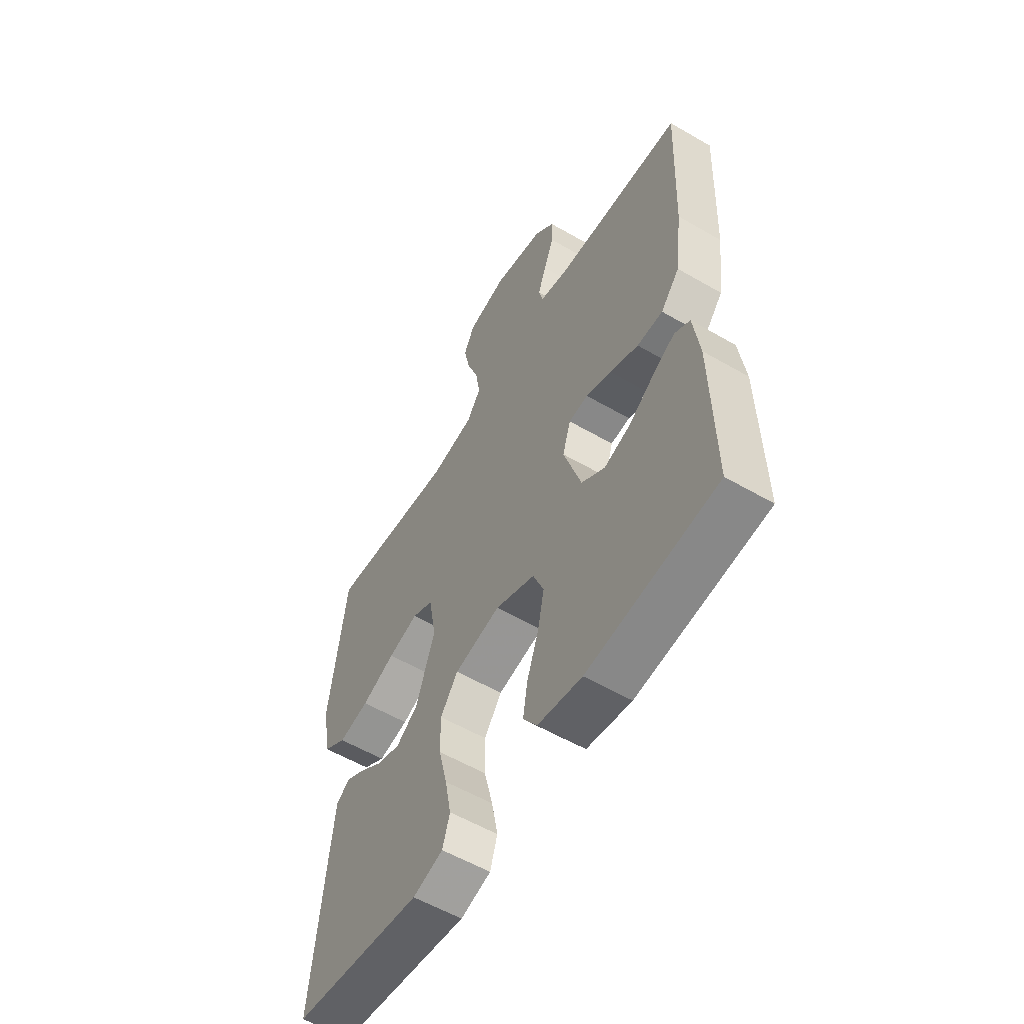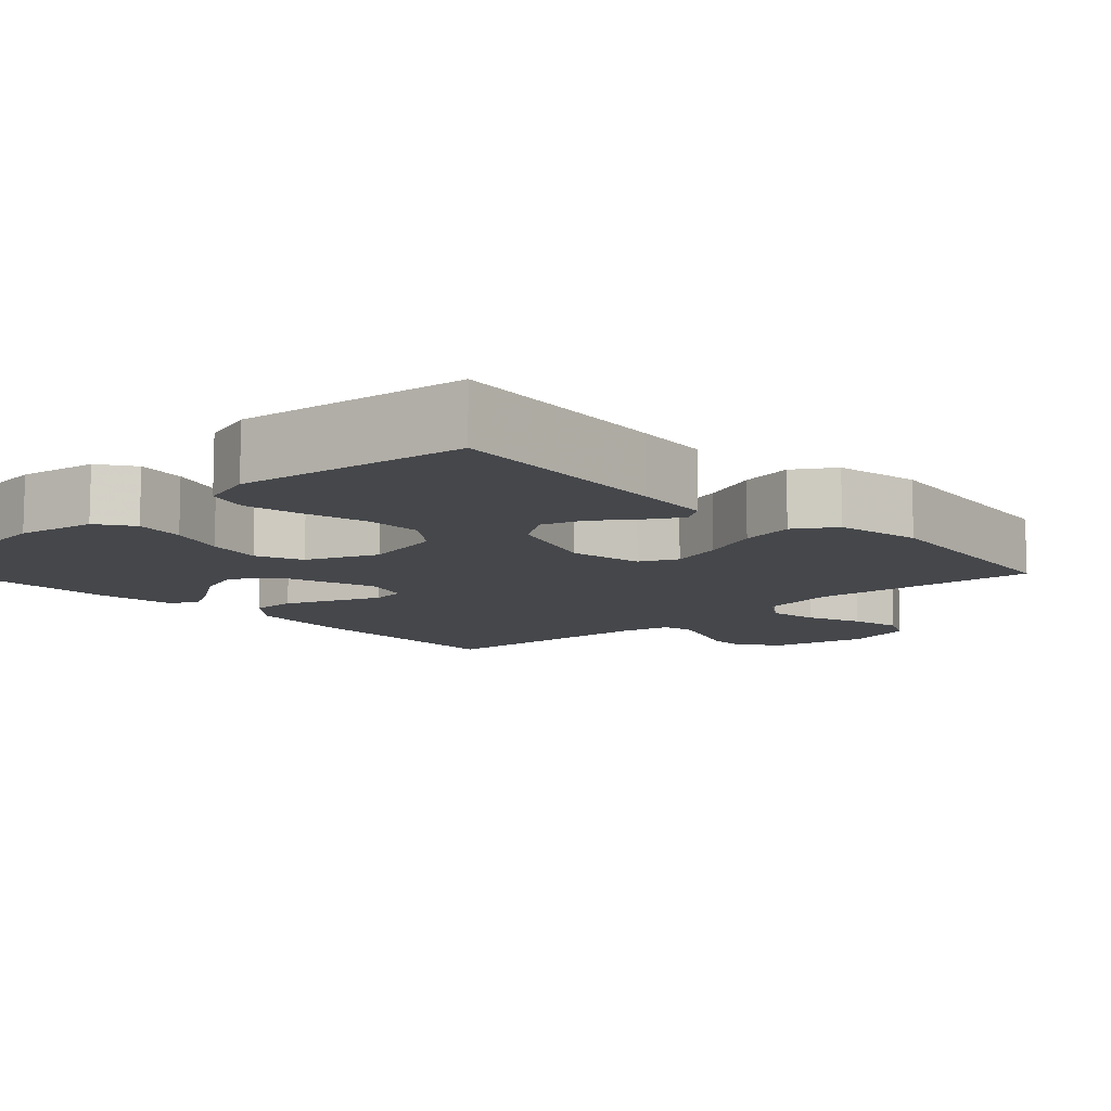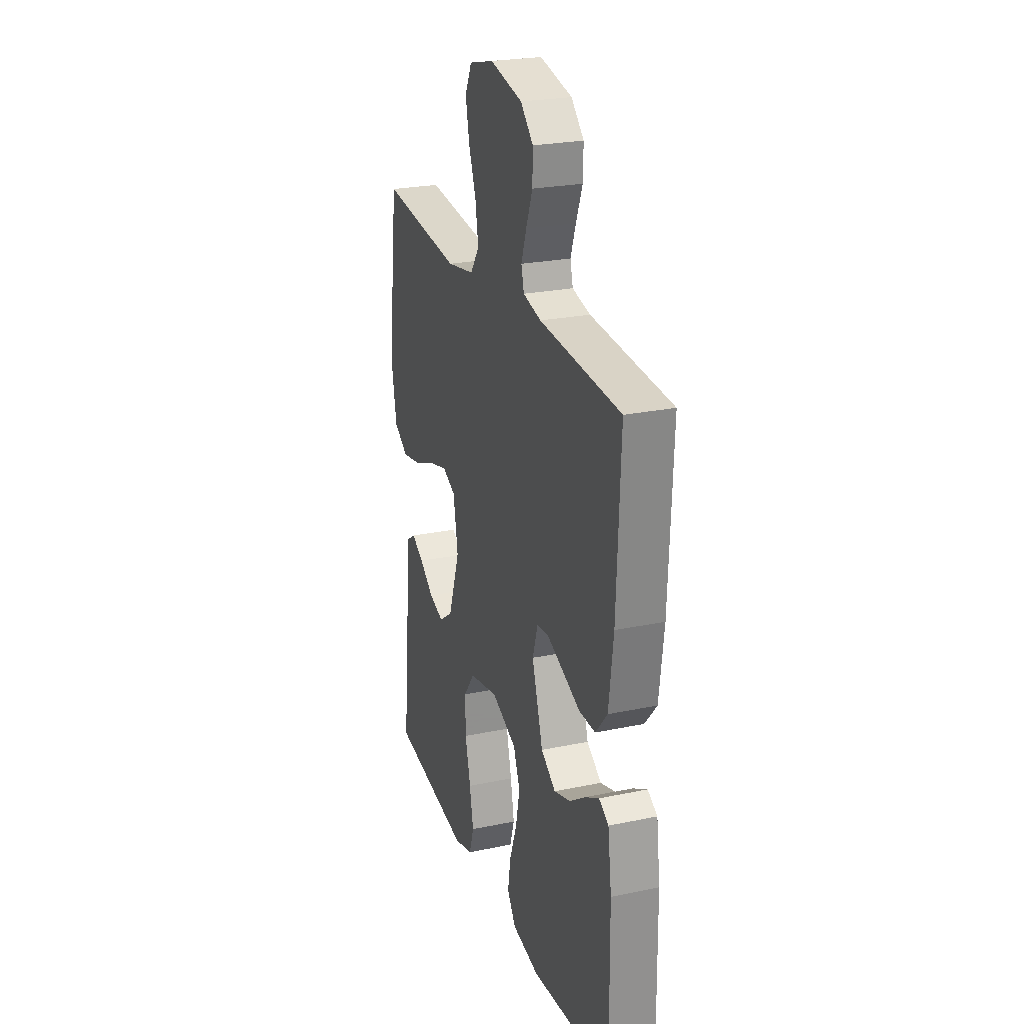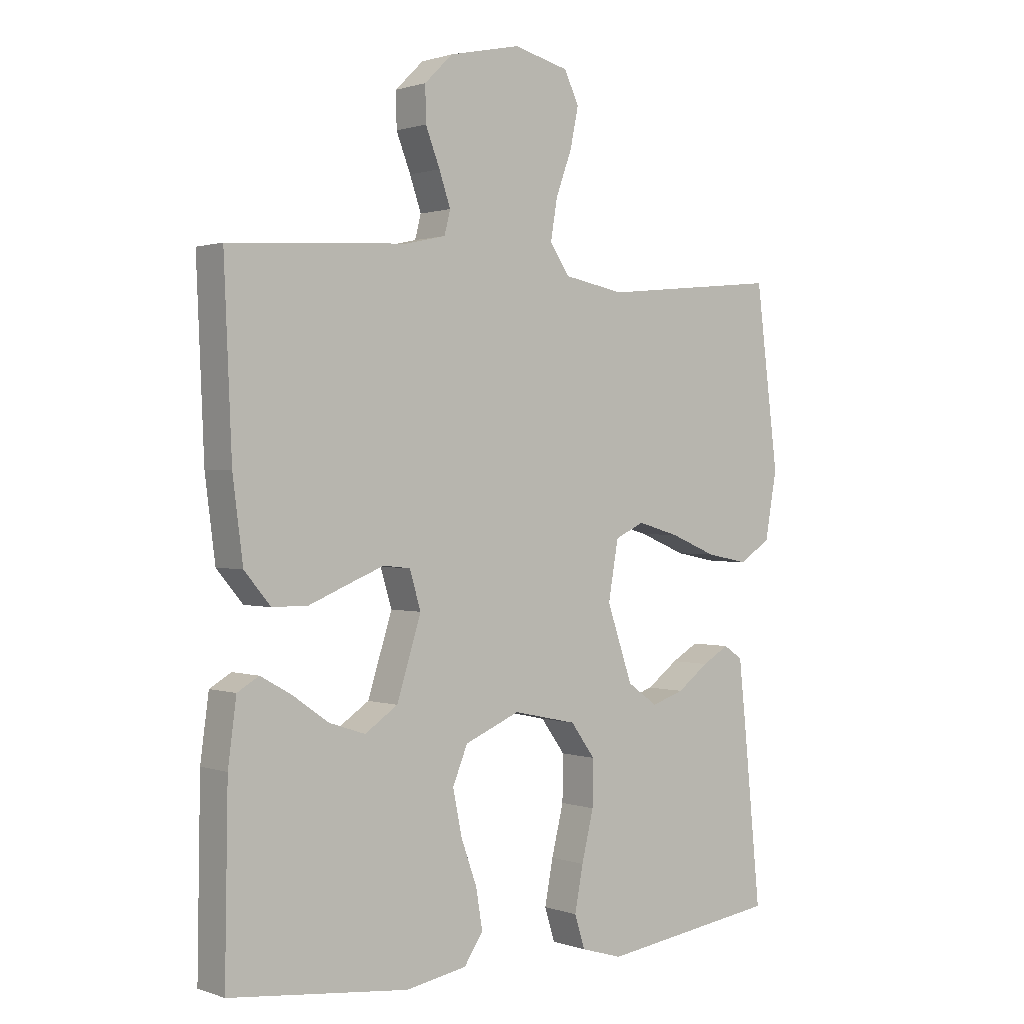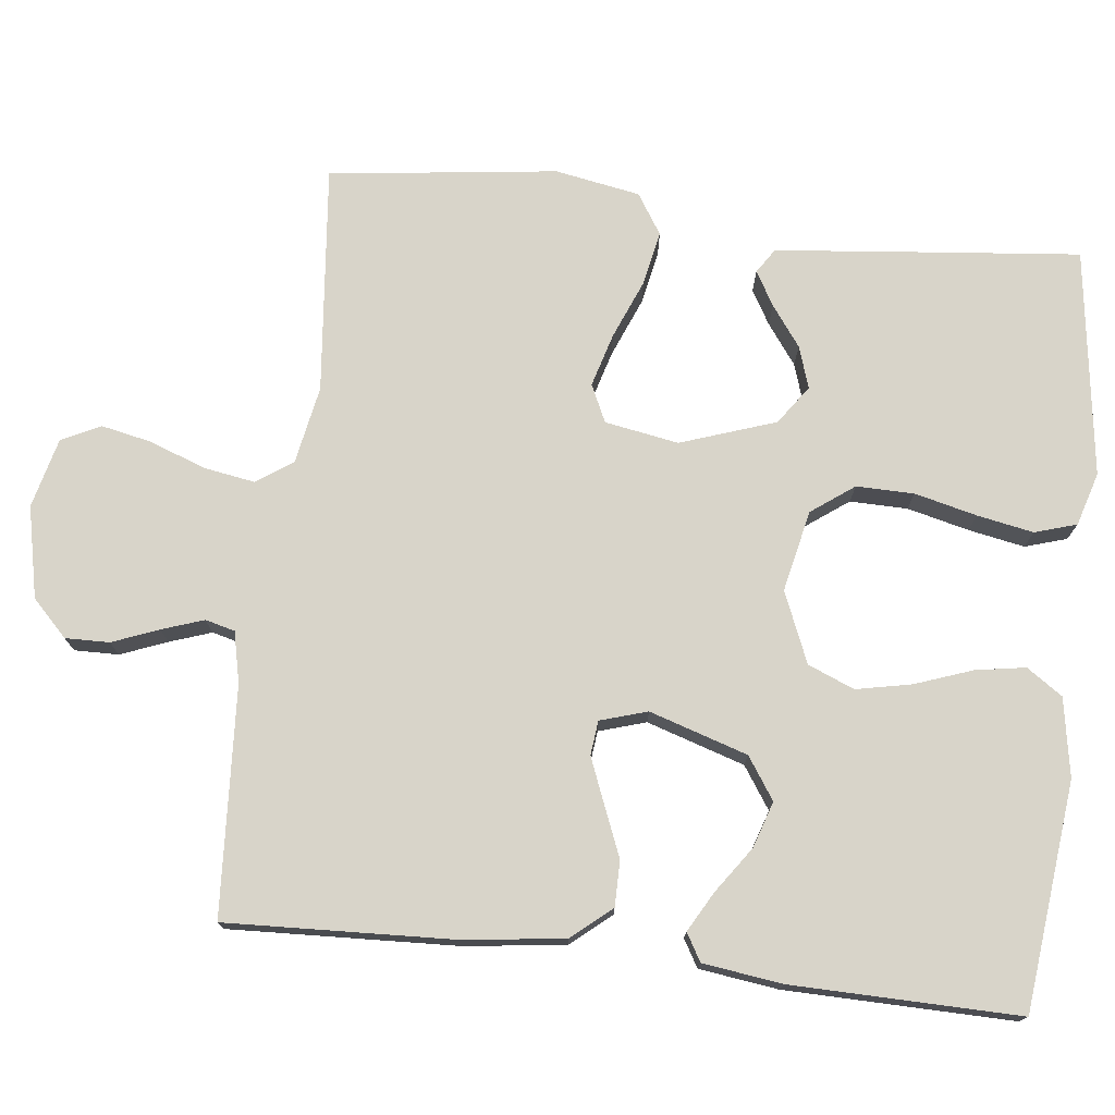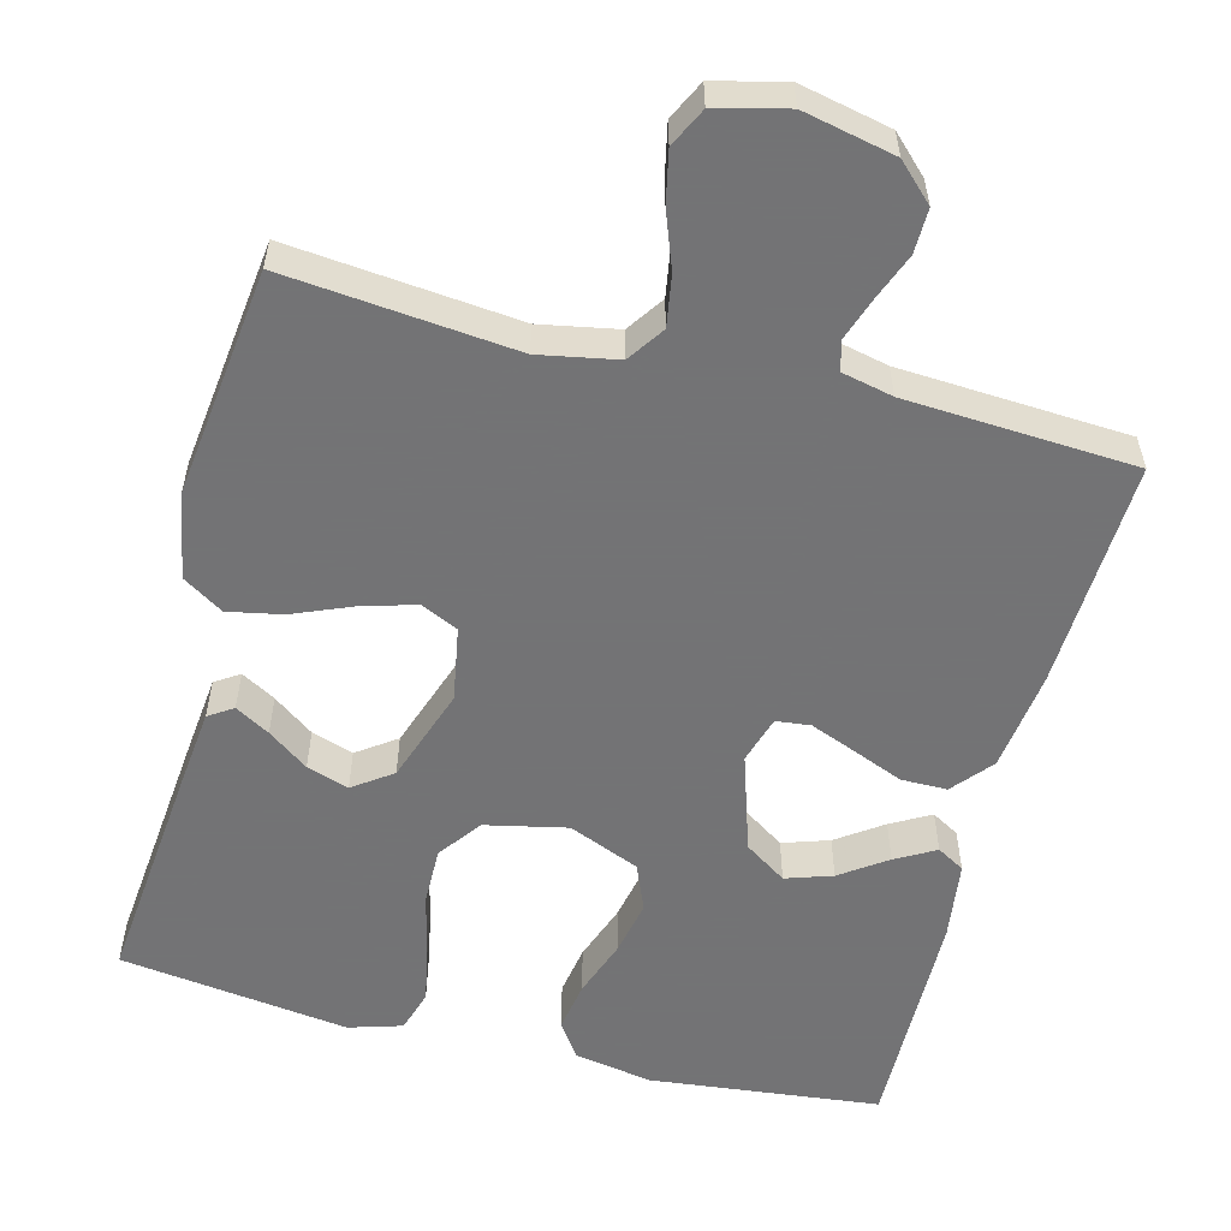
<metadata>
{"format":"obj","ext":"obj","renderer":"f3d","projection":"perspective","resolution":1024,"background":"white","views":[{"elev":-57.0,"azim":58.8,"up":"+Z"},{"elev":-10.2,"azim":-136.8,"up":"+Y"},{"elev":24.8,"azim":71.2,"up":"+Z"},{"elev":1.0,"azim":140.9,"up":"+Z"},{"elev":75.1,"azim":96.6,"up":"+Y"},{"elev":-56.0,"azim":-14.4,"up":"+Y"}]}
</metadata>
<code>
v -0.5 0.07 0.5
v -0.2 0.07 0.47
v -0.098 0.07 0.489
v -0.065 0.07 0.537
v -0.076 0.07 0.604
v -0.103 0.07 0.677
v -0.117 0.07 0.744
v -0.092 0.07 0.795
v 0 0.07 0.818
v 0.12 0.07 0.792
v 0.167 0.07 0.746
v 0.166 0.07 0.688
v 0.142 0.07 0.627
v 0.123 0.07 0.572
v 0.133 0.07 0.533
v 0.2 0.07 0.518
v 0.5 0.07 0.5
v 0.487 0.07 0.2
v 0.47 0.07 0.068
v 0.426 0.07 0.016
v 0.366 0.07 0.016
v 0.3 0.07 0.043
v 0.24 0.07 0.067
v 0.195 0.07 0.062
v 0.176 0.07 0
v 0.217 0.07 -0.129
v 0.272 0.07 -0.166
v 0.333 0.07 -0.146
v 0.393 0.07 -0.104
v 0.445 0.07 -0.075
v 0.481 0.07 -0.096
v 0.495 0.07 -0.2
v 0.5 0.07 -0.5
v 0.2 0.07 -0.533
v 0.097 0.07 -0.515
v 0.065 0.07 -0.468
v 0.076 0.07 -0.402
v 0.103 0.07 -0.327
v 0.118 0.07 -0.254
v 0.093 0.07 -0.193
v 0 0.07 -0.154
v -0.107 0.07 -0.177
v -0.148 0.07 -0.233
v -0.147 0.07 -0.309
v -0.127 0.07 -0.391
v -0.113 0.07 -0.465
v -0.13 0.07 -0.52
v -0.2 0.07 -0.541
v -0.5 0.07 -0.5
v -0.47 0.07 -0.2
v -0.459 0.07 -0.099
v -0.427 0.07 -0.078
v -0.382 0.07 -0.104
v -0.329 0.07 -0.143
v -0.274 0.07 -0.161
v -0.223 0.07 -0.125
v -0.18 0.07 0
v -0.197 0.07 0.097
v -0.246 0.07 0.12
v -0.316 0.07 0.1
v -0.394 0.07 0.068
v -0.465 0.07 0.054
v -0.518 0.07 0.088
v -0.538 0.07 0.2
v -0.5 0 0.5
v -0.2 0 0.47
v -0.098 0 0.489
v -0.065 0 0.537
v -0.076 0 0.604
v -0.103 0 0.677
v -0.117 0 0.744
v -0.092 0 0.795
v 0 0 0.818
v 0.12 0 0.792
v 0.167 0 0.746
v 0.166 0 0.688
v 0.142 0 0.627
v 0.123 0 0.572
v 0.133 0 0.533
v 0.2 0 0.518
v 0.5 0 0.5
v 0.487 0 0.2
v 0.47 0 0.068
v 0.426 0 0.016
v 0.366 0 0.016
v 0.3 0 0.043
v 0.24 0 0.067
v 0.195 0 0.062
v 0.176 0 0
v 0.217 0 -0.129
v 0.272 0 -0.166
v 0.333 0 -0.146
v 0.393 0 -0.104
v 0.445 0 -0.075
v 0.481 0 -0.096
v 0.495 0 -0.2
v 0.5 0 -0.5
v 0.2 0 -0.533
v 0.097 0 -0.515
v 0.065 0 -0.468
v 0.076 0 -0.402
v 0.103 0 -0.327
v 0.118 0 -0.254
v 0.093 0 -0.193
v 0 0 -0.154
v -0.107 0 -0.177
v -0.148 0 -0.233
v -0.147 0 -0.309
v -0.127 0 -0.391
v -0.113 0 -0.465
v -0.13 0 -0.52
v -0.2 0 -0.541
v -0.5 0 -0.5
v -0.47 0 -0.2
v -0.459 0 -0.099
v -0.427 0 -0.078
v -0.382 0 -0.104
v -0.329 0 -0.143
v -0.274 0 -0.161
v -0.223 0 -0.125
v -0.18 0 0
v -0.197 0 0.097
v -0.246 0 0.12
v -0.316 0 0.1
v -0.394 0 0.068
v -0.465 0 0.054
v -0.518 0 0.088
v -0.538 0 0.2
f 64 1 2
f 63 64 2
f 62 63 2
f 61 62 2
f 60 61 2
f 59 60 2 3
f 58 59 3 4
f 57 58 4
f 52 53 54
f 51 52 54
f 50 51 54
f 49 50 54
f 48 49 54
f 47 48 54
f 46 47 54
f 45 46 54
f 44 45 54
f 43 44 54 55
f 42 43 55 56
f 36 37 38
f 35 36 38
f 34 35 38
f 33 34 38
f 32 33 38
f 31 32 38
f 30 31 38
f 29 30 38
f 28 29 38
f 27 28 38 39
f 26 27 39 40
f 20 21 22
f 19 20 22
f 18 19 22
f 17 18 22
f 16 17 22
f 15 16 22 23
f 14 15 23 24
f 11 12 13
f 10 11 13
f 9 10 13
f 8 9 13
f 7 8 13
f 6 7 13
f 5 6 13
f 4 5 13 14
f 14 24 25
f 4 14 25
f 57 4 25
f 56 57 25
f 42 56 25
f 41 42 25
f 25 26 40 41
f 66 65 128
f 66 128 127
f 66 127 126
f 66 126 125
f 66 125 124
f 67 66 124 123
f 68 67 123 122
f 68 122 121
f 118 117 116
f 118 116 115
f 118 115 114
f 118 114 113
f 118 113 112
f 118 112 111
f 118 111 110
f 118 110 109
f 118 109 108
f 119 118 108 107
f 120 119 107 106
f 102 101 100
f 102 100 99
f 102 99 98
f 102 98 97
f 102 97 96
f 102 96 95
f 102 95 94
f 102 94 93
f 102 93 92
f 103 102 92 91
f 104 103 91 90
f 86 85 84
f 86 84 83
f 86 83 82
f 86 82 81
f 86 81 80
f 87 86 80 79
f 88 87 79 78
f 77 76 75
f 77 75 74
f 77 74 73
f 77 73 72
f 77 72 71
f 77 71 70
f 77 70 69
f 78 77 69 68
f 89 88 78
f 89 78 68
f 89 68 121
f 89 121 120
f 89 120 106
f 89 106 105
f 105 104 90 89
f 1 65 66 2
f 2 66 67 3
f 3 67 68 4
f 4 68 69 5
f 5 69 70 6
f 6 70 71 7
f 7 71 72 8
f 8 72 73 9
f 9 73 74 10
f 10 74 75 11
f 11 75 76 12
f 12 76 77 13
f 13 77 78 14
f 14 78 79 15
f 15 79 80 16
f 16 80 81 17
f 17 81 82 18
f 18 82 83 19
f 19 83 84 20
f 20 84 85 21
f 21 85 86 22
f 22 86 87 23
f 23 87 88 24
f 24 88 89 25
f 25 89 90 26
f 26 90 91 27
f 27 91 92 28
f 28 92 93 29
f 29 93 94 30
f 30 94 95 31
f 31 95 96 32
f 32 96 97 33
f 33 97 98 34
f 34 98 99 35
f 35 99 100 36
f 36 100 101 37
f 37 101 102 38
f 38 102 103 39
f 39 103 104 40
f 40 104 105 41
f 41 105 106 42
f 42 106 107 43
f 43 107 108 44
f 44 108 109 45
f 45 109 110 46
f 46 110 111 47
f 47 111 112 48
f 48 112 113 49
f 49 113 114 50
f 50 114 115 51
f 51 115 116 52
f 52 116 117 53
f 53 117 118 54
f 54 118 119 55
f 55 119 120 56
f 56 120 121 57
f 57 121 122 58
f 58 122 123 59
f 59 123 124 60
f 60 124 125 61
f 61 125 126 62
f 62 126 127 63
f 63 127 128 64
f 64 128 65 1

</code>
